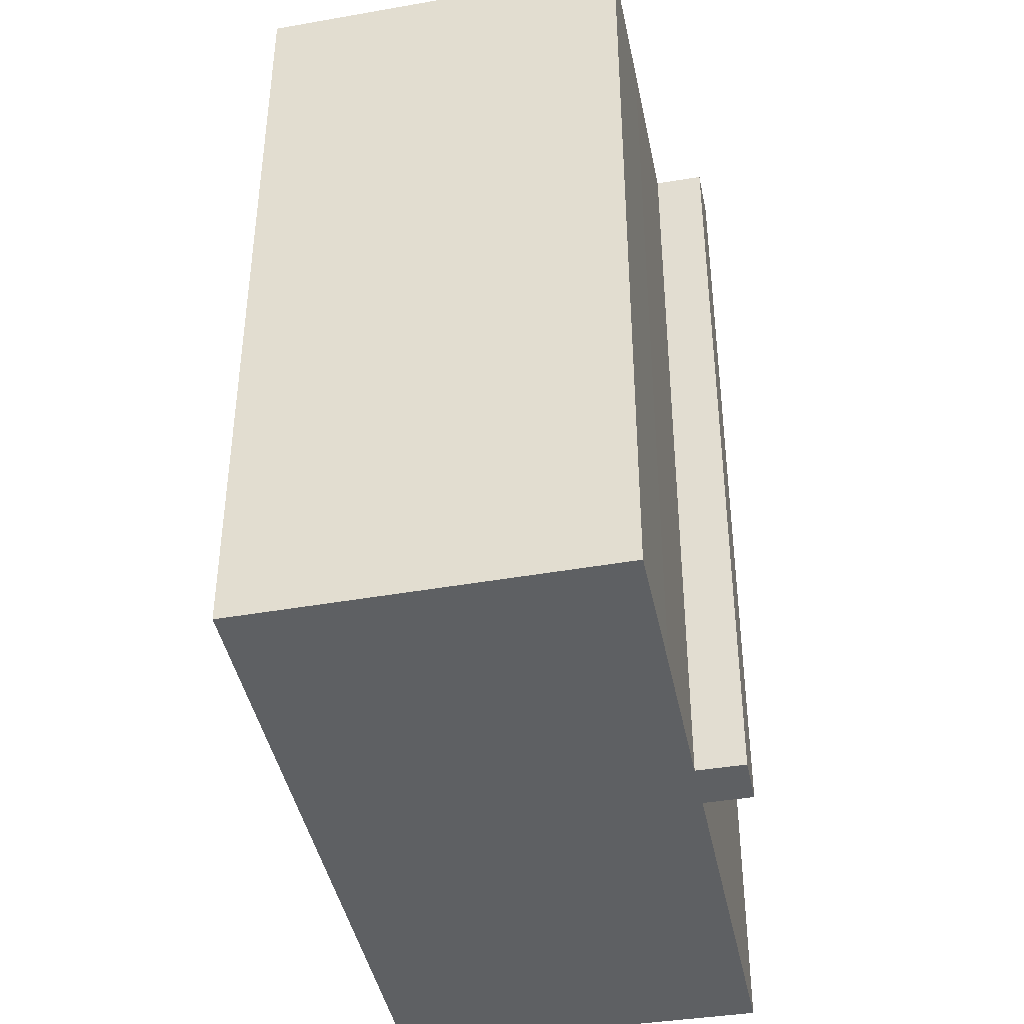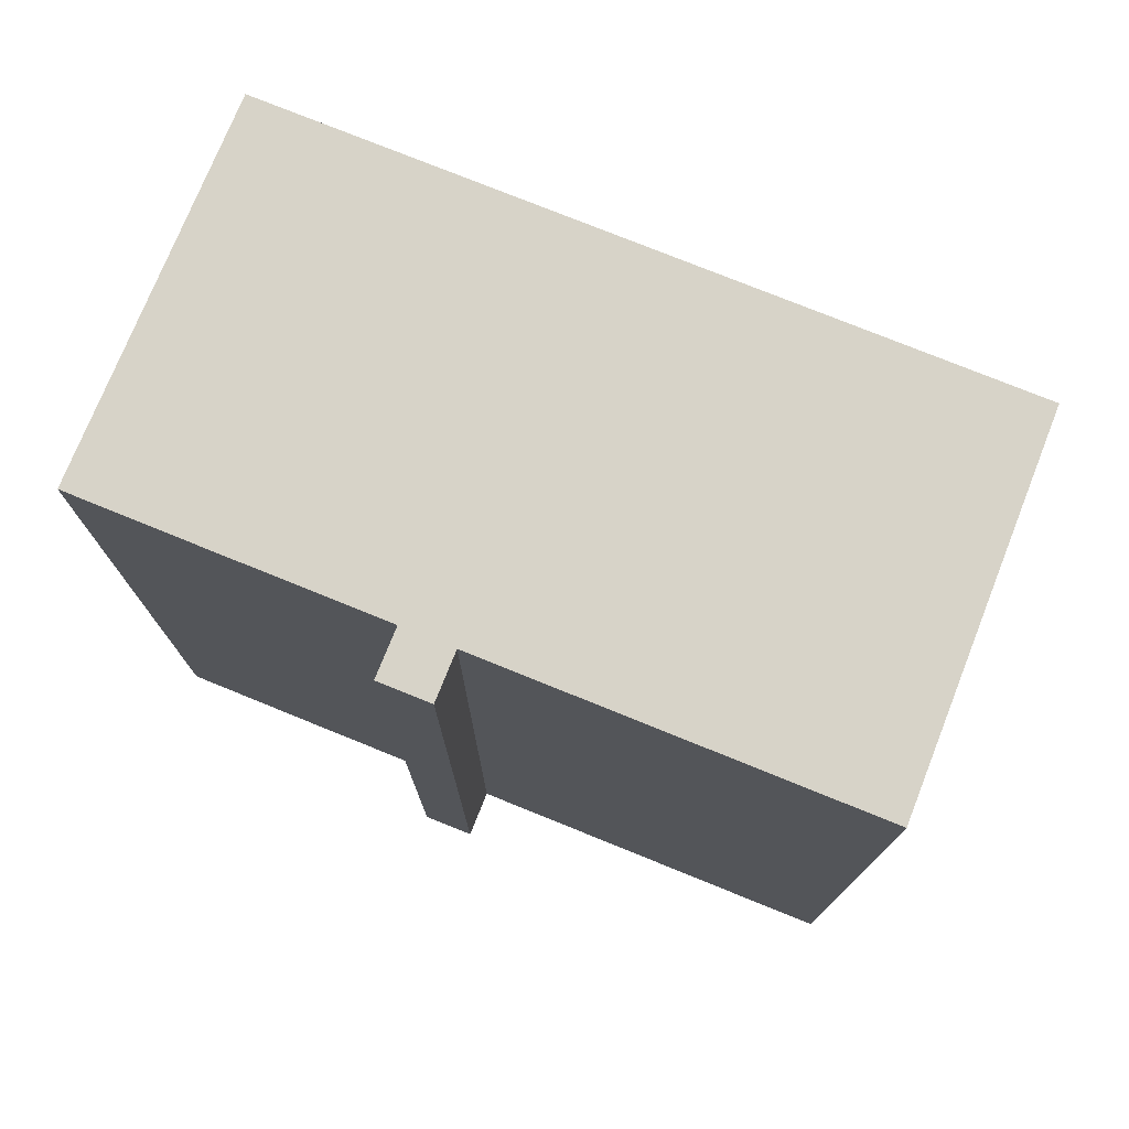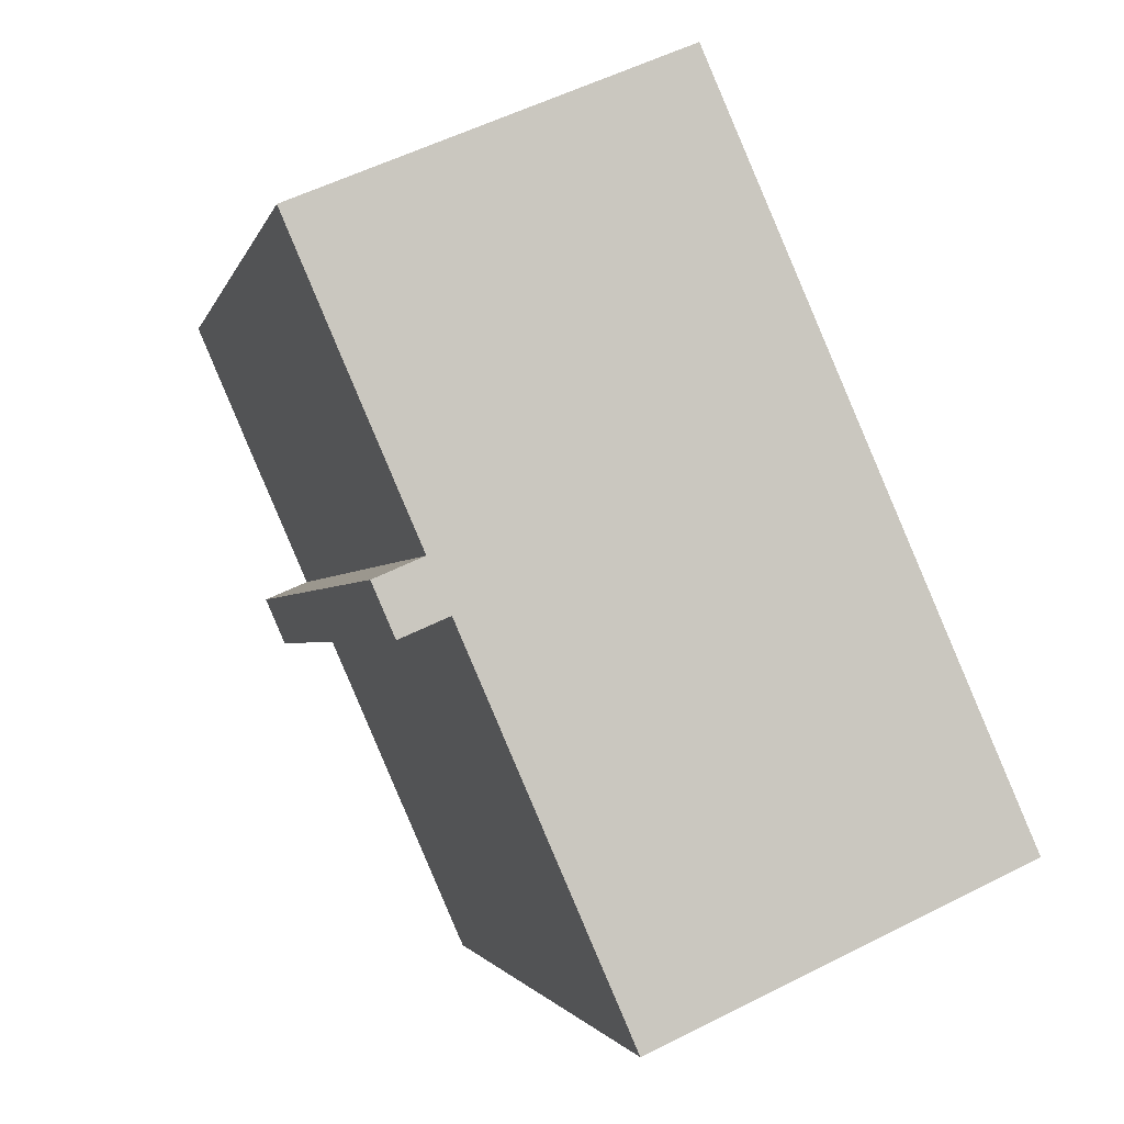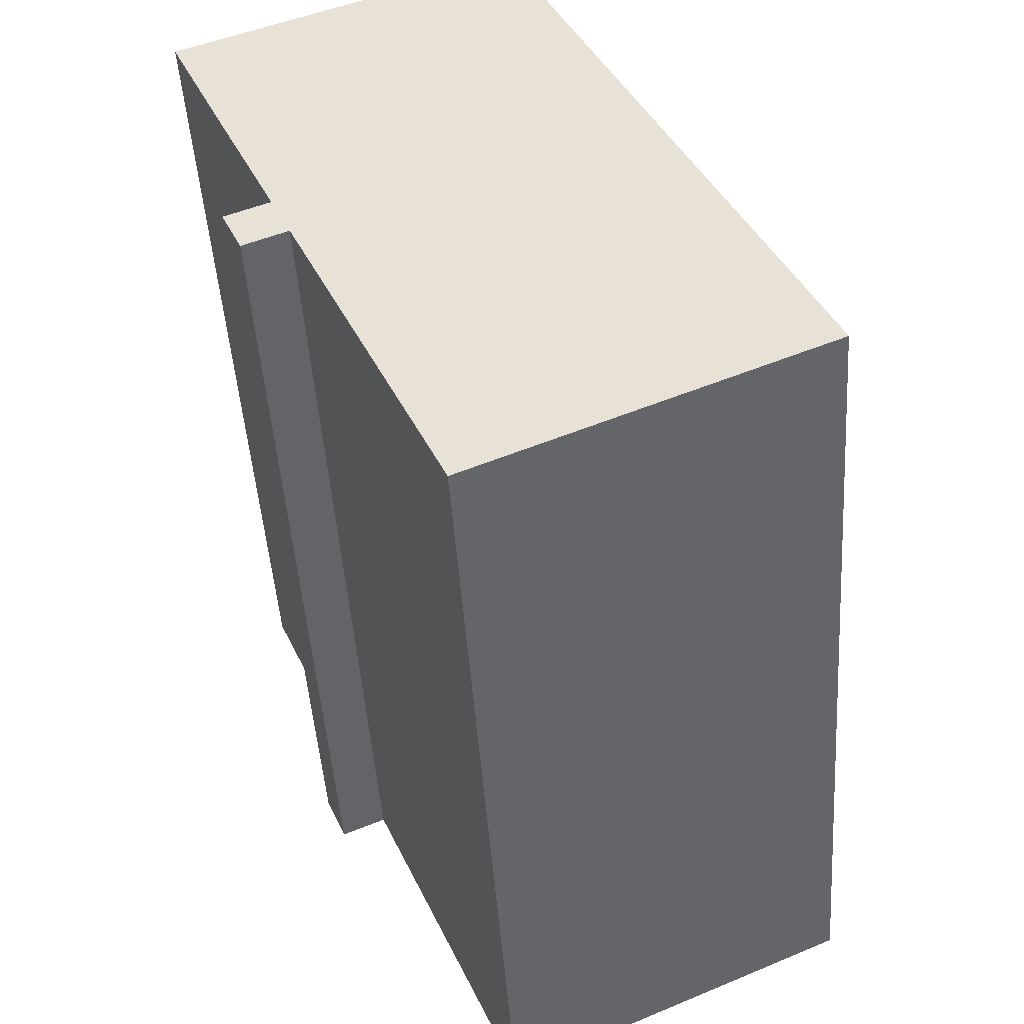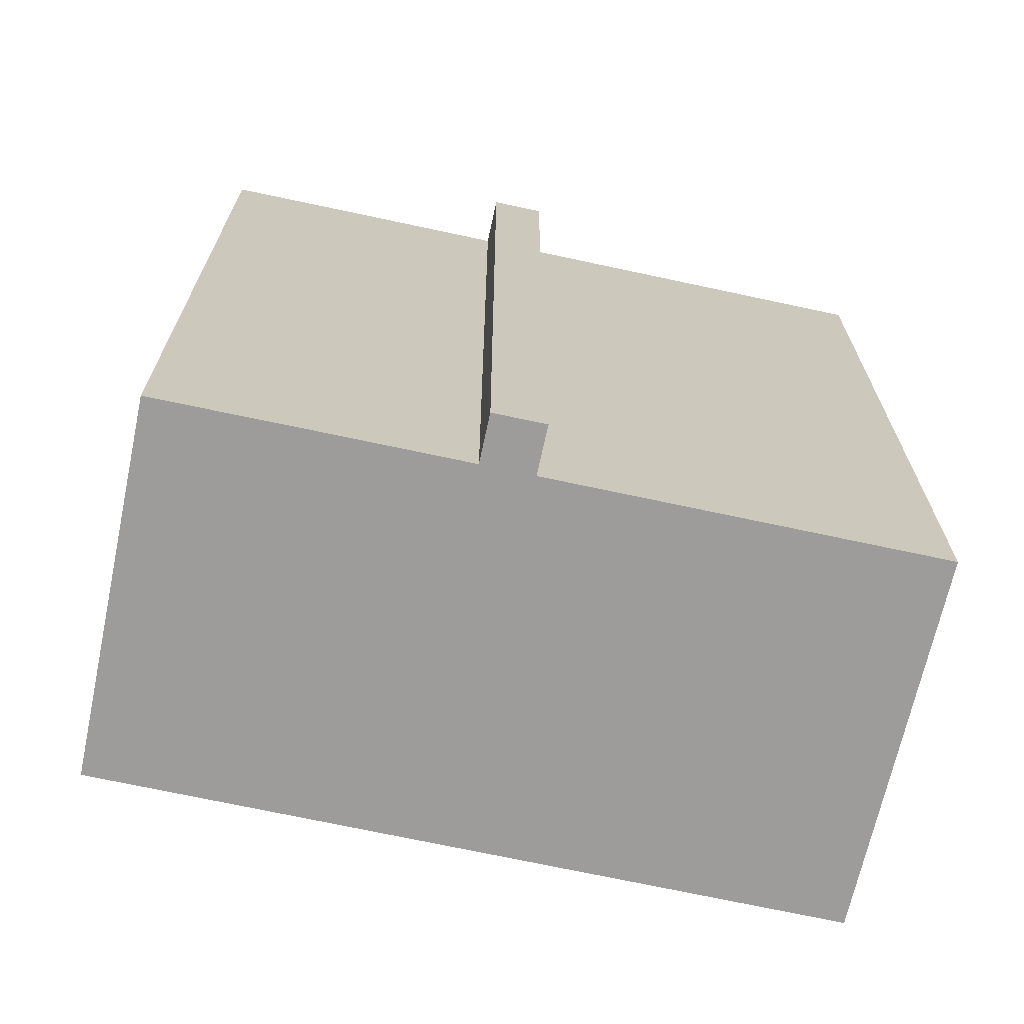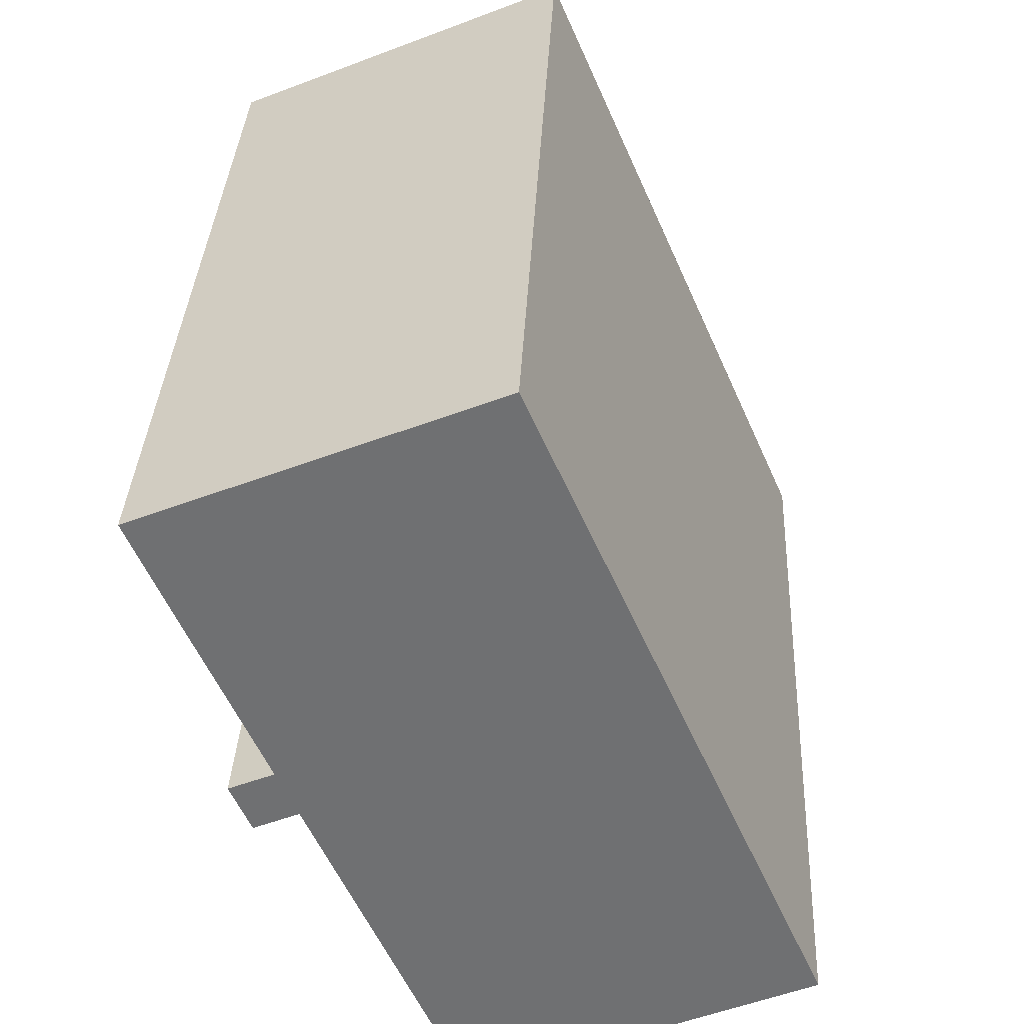
<metadata>
{"format":"obj","ext":"obj","renderer":"f3d","projection":"perspective","resolution":1024,"background":"white","views":[{"elev":-42.4,"azim":34.8,"up":"+Y"},{"elev":77.1,"azim":135.5,"up":"+Y"},{"elev":-1.9,"azim":168.1,"up":"+Z"},{"elev":-47.5,"azim":-176.1,"up":"+Z"},{"elev":-70.1,"azim":101.3,"up":"+Y"},{"elev":34.8,"azim":-177.2,"up":"+Z"}]}
</metadata>
<code>
v  6.893 24.15 15.78
v  1.931 -2.706e-16 4.419
v  6.892 -9.661e-16 15.78
v  1.931 24.15 4.418
v  8.271 24.15 18.93
v  8.271 -1.159e-15 18.93
v  8.405 24.15 19.24
v  8.404 -1.178e-15 19.24
v  18.32 -9.227e-16 15.07
v  18.32 24.15 15.07
v  18.16 -8.994e-16 14.69
v  18.16 24.15 14.69
v  16.73 -6.964e-16 11.37
v  16.73 24.15 11.37
v  14.87 -4.352e-16 7.107
v  14.88 24.15 7.106
v  16.16 -4.009e-16 6.548
v  16.16 24.15 6.547
v  15.57 -3.167e-16 5.172
v  15.57 24.15 5.171
v  14.28 24.15 5.733
v  14.28 -3.511e-16 5.733
v  9.851 2.728e-16 -4.455
v  9.851 24.15 -4.456
v  0.000516 24.15 -0.0007645
v  0 0 0
g defaultobject
f 1 2 3
f 2 1 4
f 5 3 6
f 3 5 1
f 7 6 8
f 6 7 5
f 7 9 10
f 9 7 8
f 10 11 12
f 11 10 9
f 12 13 14
f 13 12 11
f 14 15 16
f 15 14 13
f 16 17 18
f 17 16 15
f 18 19 20
f 19 18 17
f 21 19 22
f 19 21 20
f 21 23 24
f 23 21 22
f 25 23 26
f 23 25 24
f 4 26 2
f 26 4 25
f 18 21 16
f 21 18 20
f 10 5 7
f 5 10 1
f 1 10 4
f 4 10 25
f 25 10 24
f 24 10 12
f 24 12 14
f 24 14 16
f 24 16 21
f 6 9 8
f 9 6 3
f 9 3 2
f 9 2 26
f 9 26 11
f 11 26 13
f 13 26 23
f 13 23 15
f 15 23 22
f 22 17 15
f 17 22 19

</code>
